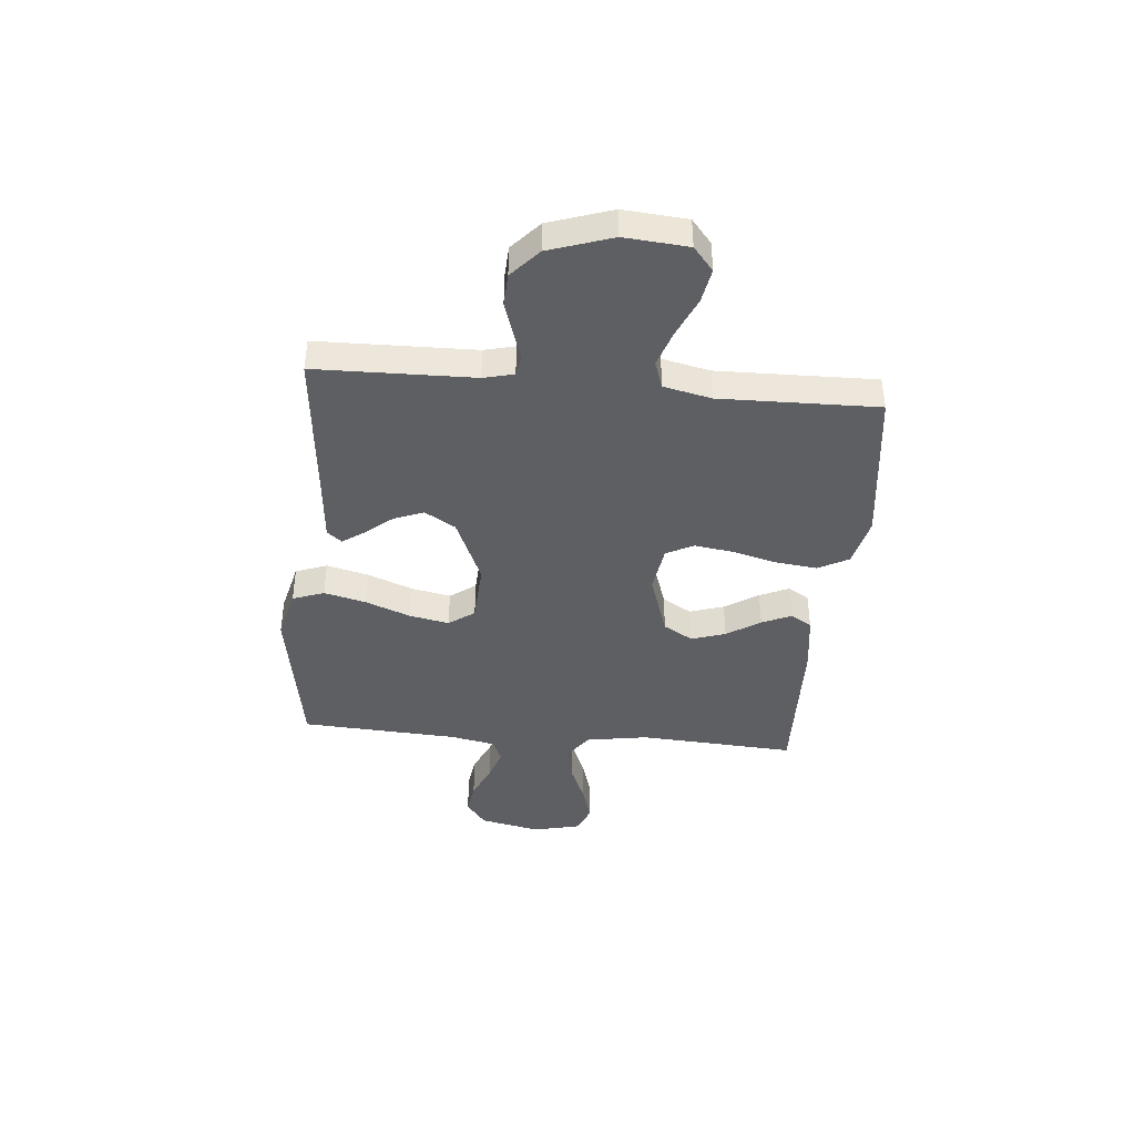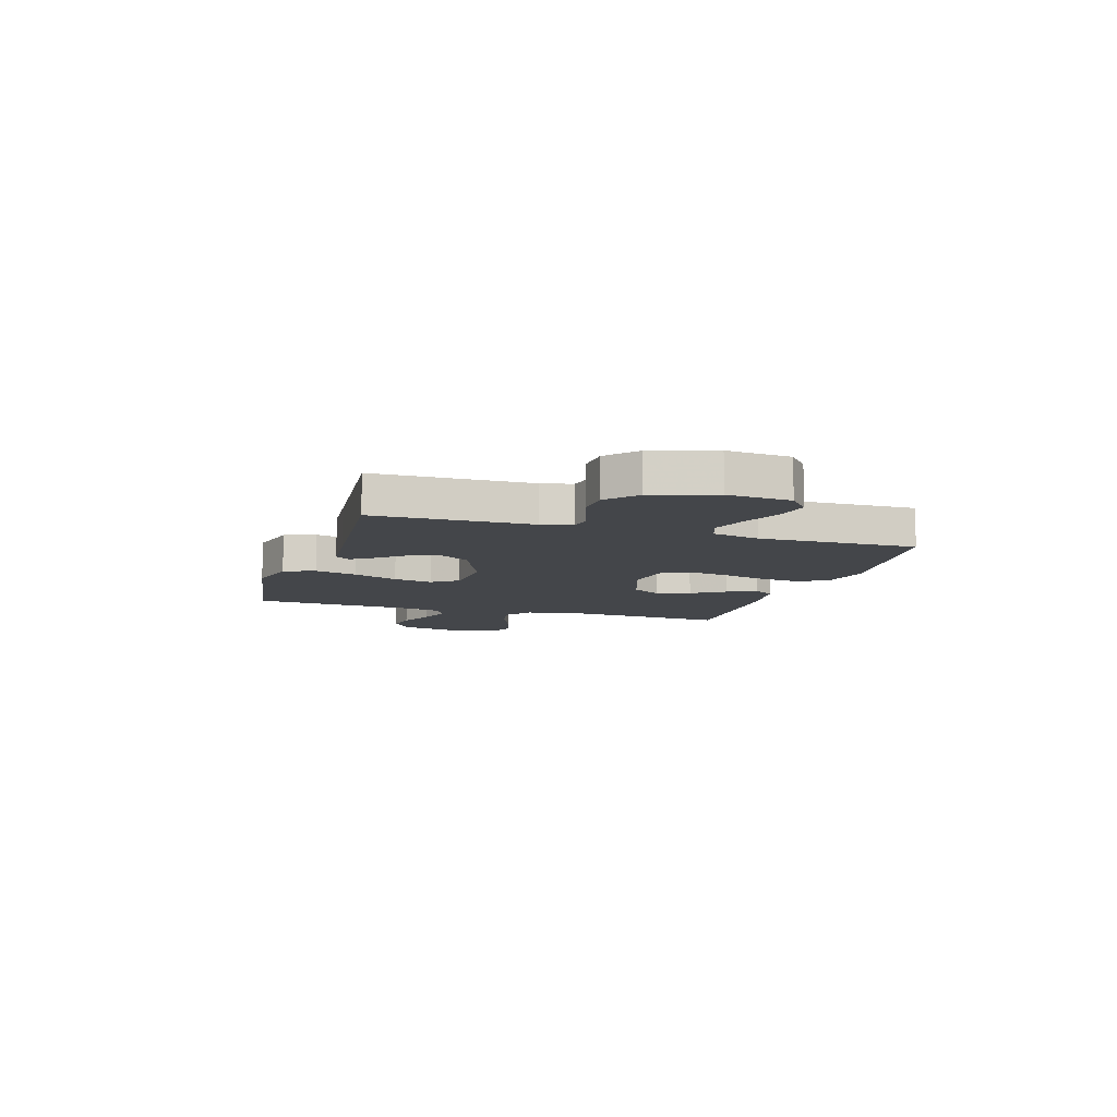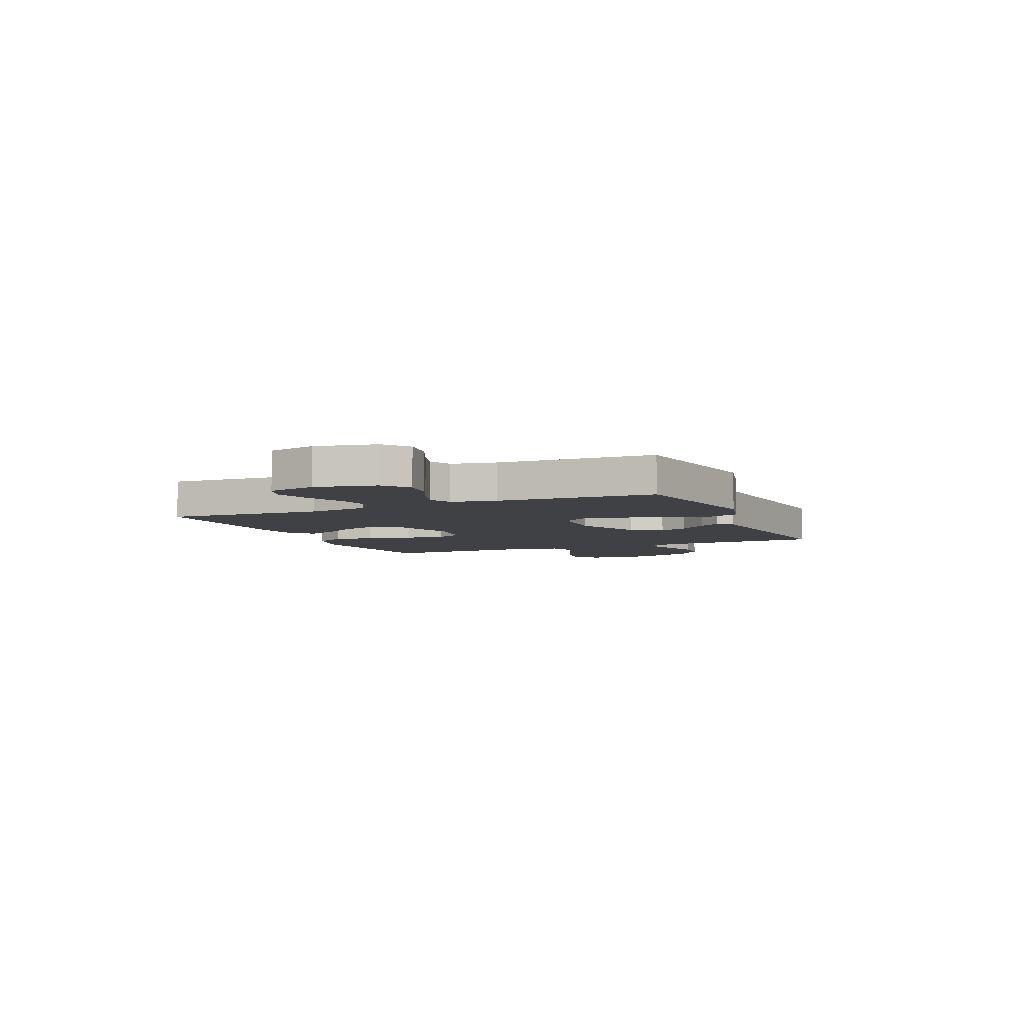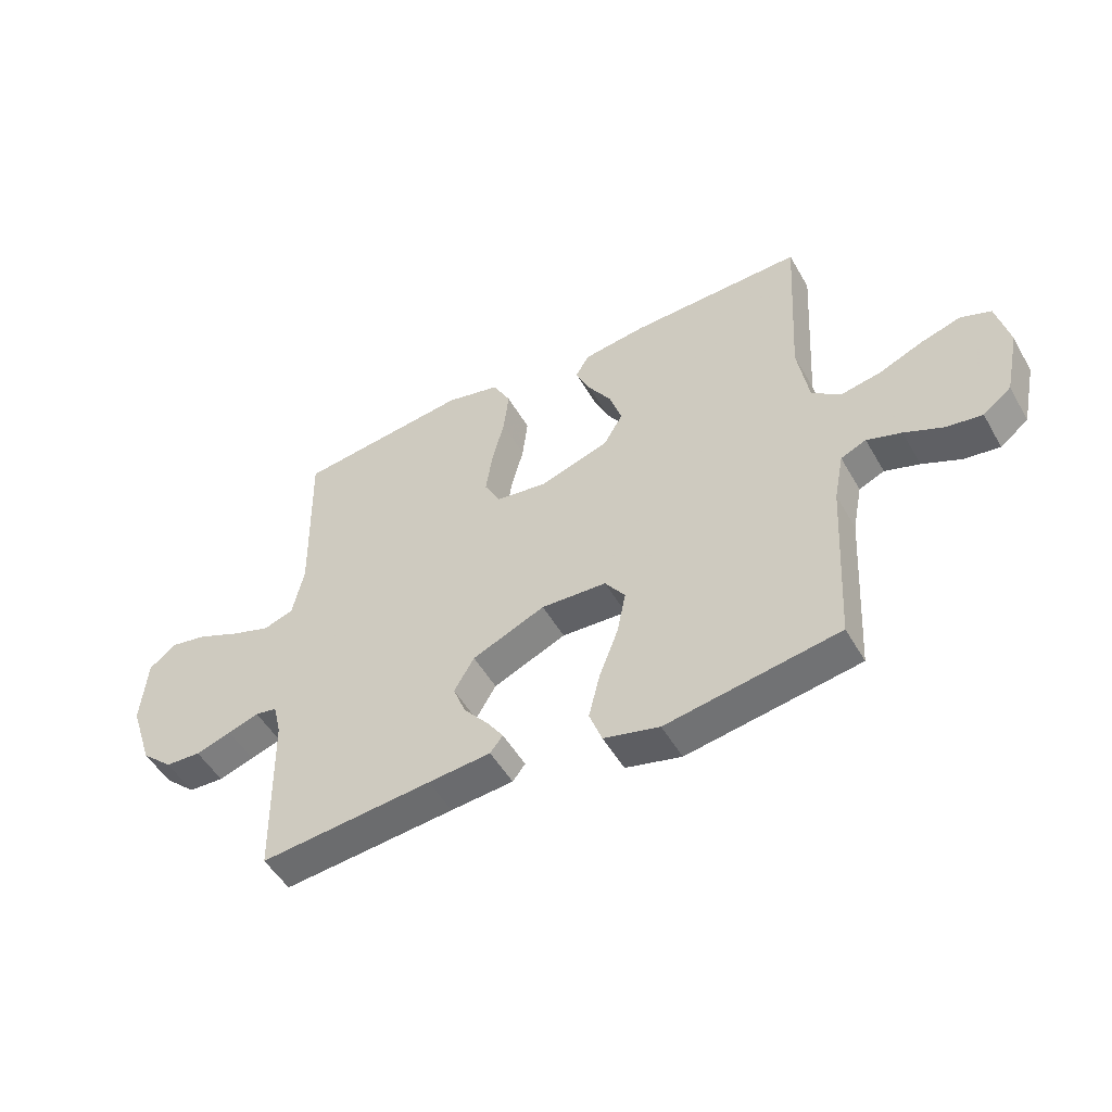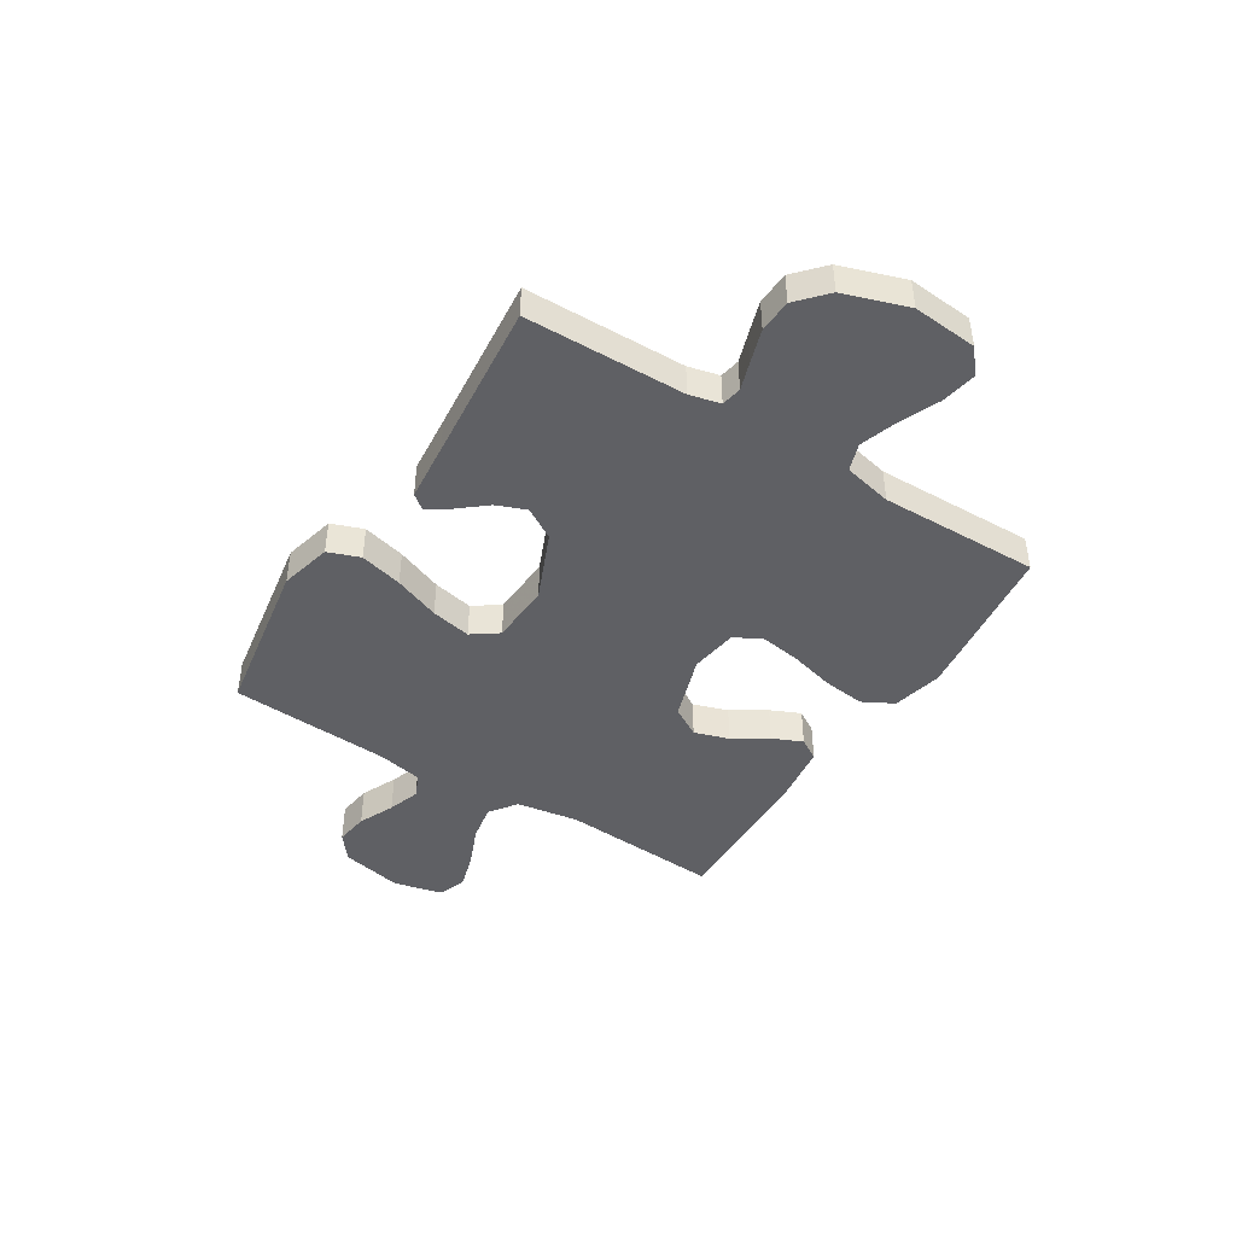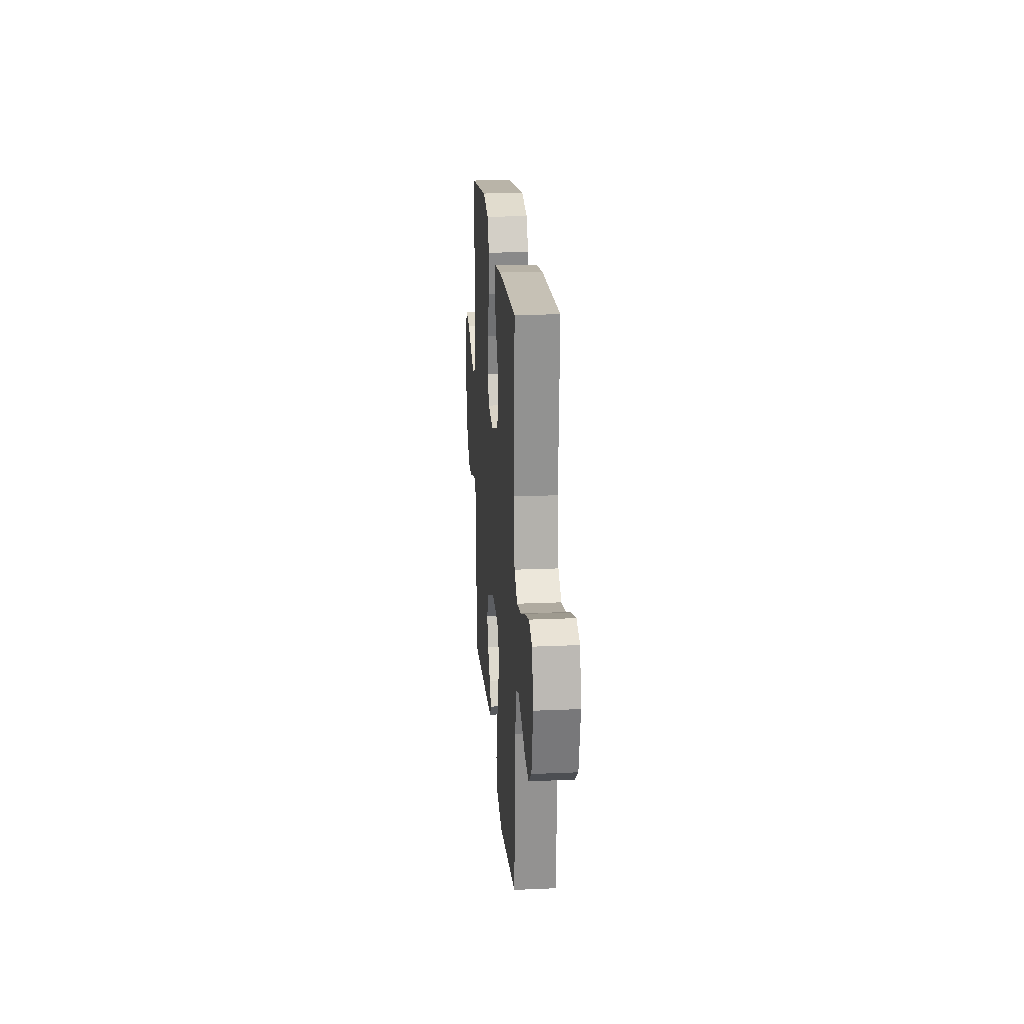
<metadata>
{"format":"obj","ext":"obj","renderer":"f3d","projection":"perspective","resolution":1024,"background":"white","views":[{"elev":-41.5,"azim":-95.2,"up":"+Y"},{"elev":-9.6,"azim":-107.4,"up":"+Y"},{"elev":-5.8,"azim":113.6,"up":"+Y"},{"elev":-50.5,"azim":29.0,"up":"+Z"},{"elev":-44.5,"azim":-122.2,"up":"+Y"},{"elev":20.6,"azim":85.5,"up":"+Z"}]}
</metadata>
<code>
v -0.5 0.07 0.5
v -0.2 0.07 0.538
v -0.106 0.07 0.516
v -0.075 0.07 0.458
v -0.084 0.07 0.38
v -0.106 0.07 0.295
v -0.117 0.07 0.22
v -0.09 0.07 0.168
v 0 0.07 0.155
v 0.121 0.07 0.195
v 0.154 0.07 0.251
v 0.133 0.07 0.316
v 0.092 0.07 0.38
v 0.067 0.07 0.436
v 0.091 0.07 0.476
v 0.2 0.07 0.491
v 0.5 0.07 0.5
v 0.482 0.07 0.2
v 0.501 0.07 0.083
v 0.552 0.07 0.046
v 0.621 0.07 0.059
v 0.697 0.07 0.091
v 0.767 0.07 0.112
v 0.819 0.07 0.092
v 0.841 0.07 0
v 0.816 0.07 -0.116
v 0.767 0.07 -0.154
v 0.705 0.07 -0.145
v 0.638 0.07 -0.115
v 0.578 0.07 -0.095
v 0.534 0.07 -0.114
v 0.517 0.07 -0.2
v 0.5 0.07 -0.5
v 0.2 0.07 -0.55
v 0.103 0.07 -0.526
v 0.081 0.07 -0.466
v 0.101 0.07 -0.386
v 0.134 0.07 -0.3
v 0.149 0.07 -0.225
v 0.114 0.07 -0.176
v 0 0.07 -0.17
v -0.127 0.07 -0.225
v -0.162 0.07 -0.284
v -0.14 0.07 -0.34
v -0.097 0.07 -0.392
v -0.069 0.07 -0.433
v -0.091 0.07 -0.461
v -0.2 0.07 -0.471
v -0.5 0.07 -0.5
v -0.506 0.07 -0.2
v -0.52 0.07 -0.142
v -0.558 0.07 -0.135
v -0.612 0.07 -0.153
v -0.674 0.07 -0.173
v -0.736 0.07 -0.17
v -0.791 0.07 -0.12
v -0.831 0.07 0
v -0.821 0.07 0.121
v -0.776 0.07 0.159
v -0.71 0.07 0.147
v -0.635 0.07 0.114
v -0.566 0.07 0.091
v -0.514 0.07 0.109
v -0.494 0.07 0.2
v -0.5 0 0.5
v -0.2 0 0.538
v -0.106 0 0.516
v -0.075 0 0.458
v -0.084 0 0.38
v -0.106 0 0.295
v -0.117 0 0.22
v -0.09 0 0.168
v 0 0 0.155
v 0.121 0 0.195
v 0.154 0 0.251
v 0.133 0 0.316
v 0.092 0 0.38
v 0.067 0 0.436
v 0.091 0 0.476
v 0.2 0 0.491
v 0.5 0 0.5
v 0.482 0 0.2
v 0.501 0 0.083
v 0.552 0 0.046
v 0.621 0 0.059
v 0.697 0 0.091
v 0.767 0 0.112
v 0.819 0 0.092
v 0.841 0 0
v 0.816 0 -0.116
v 0.767 0 -0.154
v 0.705 0 -0.145
v 0.638 0 -0.115
v 0.578 0 -0.095
v 0.534 0 -0.114
v 0.517 0 -0.2
v 0.5 0 -0.5
v 0.2 0 -0.55
v 0.103 0 -0.526
v 0.081 0 -0.466
v 0.101 0 -0.386
v 0.134 0 -0.3
v 0.149 0 -0.225
v 0.114 0 -0.176
v 0 0 -0.17
v -0.127 0 -0.225
v -0.162 0 -0.284
v -0.14 0 -0.34
v -0.097 0 -0.392
v -0.069 0 -0.433
v -0.091 0 -0.461
v -0.2 0 -0.471
v -0.5 0 -0.5
v -0.506 0 -0.2
v -0.52 0 -0.142
v -0.558 0 -0.135
v -0.612 0 -0.153
v -0.674 0 -0.173
v -0.736 0 -0.17
v -0.791 0 -0.12
v -0.831 0 0
v -0.821 0 0.121
v -0.776 0 0.159
v -0.71 0 0.147
v -0.635 0 0.114
v -0.566 0 0.091
v -0.514 0 0.109
v -0.494 0 0.2
f 59 60 61
f 58 59 61
f 57 58 61
f 56 57 61
f 55 56 61
f 54 55 61
f 53 54 61
f 52 53 61
f 51 52 61 62
f 50 51 62 63
f 48 49 50
f 48 50 63
f 47 48 63
f 46 47 63
f 45 46 63
f 44 45 63
f 36 37 38
f 35 36 38
f 34 35 38
f 33 34 38
f 32 33 38
f 31 32 38 39
f 30 31 39 40
f 27 28 29
f 26 27 29
f 25 26 29
f 24 25 29
f 23 24 29
f 22 23 29
f 21 22 29
f 20 21 29 30
f 30 40 41
f 20 30 41
f 19 20 41
f 16 17 18
f 15 16 18
f 14 15 18
f 13 14 18
f 12 13 18
f 11 12 18 19
f 4 5 6
f 3 4 6
f 2 3 6
f 1 2 6
f 64 1 6
f 64 6 7
f 43 44 63 64
f 64 7 8
f 43 64 8
f 42 43 8
f 41 42 8 9
f 10 11 19 41
f 9 10 41
f 125 124 123
f 125 123 122
f 125 122 121
f 125 121 120
f 125 120 119
f 125 119 118
f 125 118 117
f 125 117 116
f 126 125 116 115
f 127 126 115 114
f 114 113 112
f 127 114 112
f 127 112 111
f 127 111 110
f 127 110 109
f 127 109 108
f 102 101 100
f 102 100 99
f 102 99 98
f 102 98 97
f 102 97 96
f 103 102 96 95
f 104 103 95 94
f 93 92 91
f 93 91 90
f 93 90 89
f 93 89 88
f 93 88 87
f 93 87 86
f 93 86 85
f 94 93 85 84
f 105 104 94
f 105 94 84
f 105 84 83
f 82 81 80
f 82 80 79
f 82 79 78
f 82 78 77
f 82 77 76
f 83 82 76 75
f 70 69 68
f 70 68 67
f 70 67 66
f 70 66 65
f 70 65 128
f 71 70 128
f 128 127 108 107
f 72 71 128
f 72 128 107
f 72 107 106
f 73 72 106 105
f 105 83 75 74
f 105 74 73
f 1 65 66 2
f 2 66 67 3
f 3 67 68 4
f 4 68 69 5
f 5 69 70 6
f 6 70 71 7
f 7 71 72 8
f 8 72 73 9
f 9 73 74 10
f 10 74 75 11
f 11 75 76 12
f 12 76 77 13
f 13 77 78 14
f 14 78 79 15
f 15 79 80 16
f 16 80 81 17
f 17 81 82 18
f 18 82 83 19
f 19 83 84 20
f 20 84 85 21
f 21 85 86 22
f 22 86 87 23
f 23 87 88 24
f 24 88 89 25
f 25 89 90 26
f 26 90 91 27
f 27 91 92 28
f 28 92 93 29
f 29 93 94 30
f 30 94 95 31
f 31 95 96 32
f 32 96 97 33
f 33 97 98 34
f 34 98 99 35
f 35 99 100 36
f 36 100 101 37
f 37 101 102 38
f 38 102 103 39
f 39 103 104 40
f 40 104 105 41
f 41 105 106 42
f 42 106 107 43
f 43 107 108 44
f 44 108 109 45
f 45 109 110 46
f 46 110 111 47
f 47 111 112 48
f 48 112 113 49
f 49 113 114 50
f 50 114 115 51
f 51 115 116 52
f 52 116 117 53
f 53 117 118 54
f 54 118 119 55
f 55 119 120 56
f 56 120 121 57
f 57 121 122 58
f 58 122 123 59
f 59 123 124 60
f 60 124 125 61
f 61 125 126 62
f 62 126 127 63
f 63 127 128 64
f 64 128 65 1

</code>
